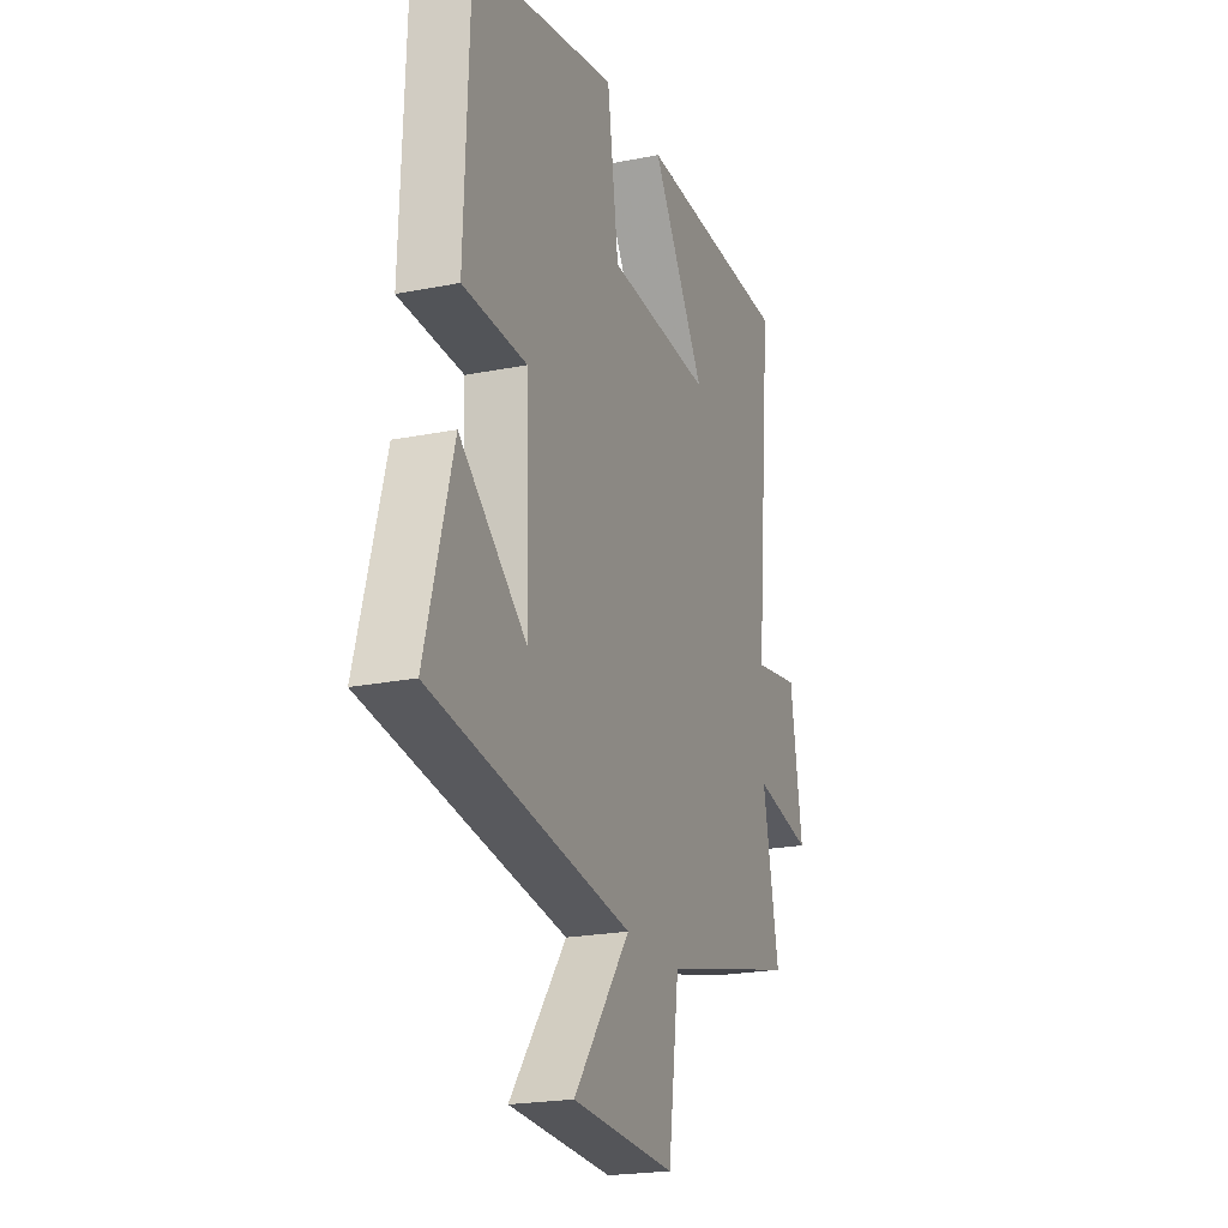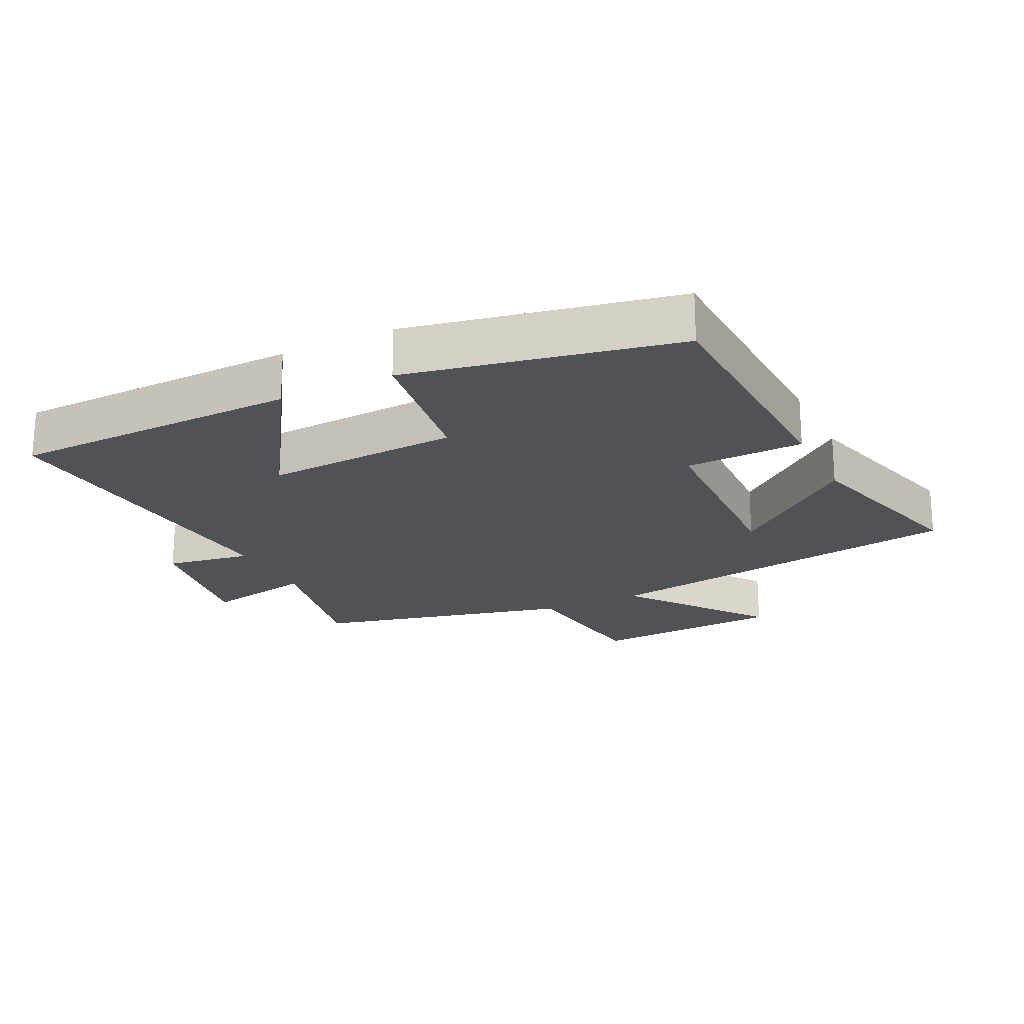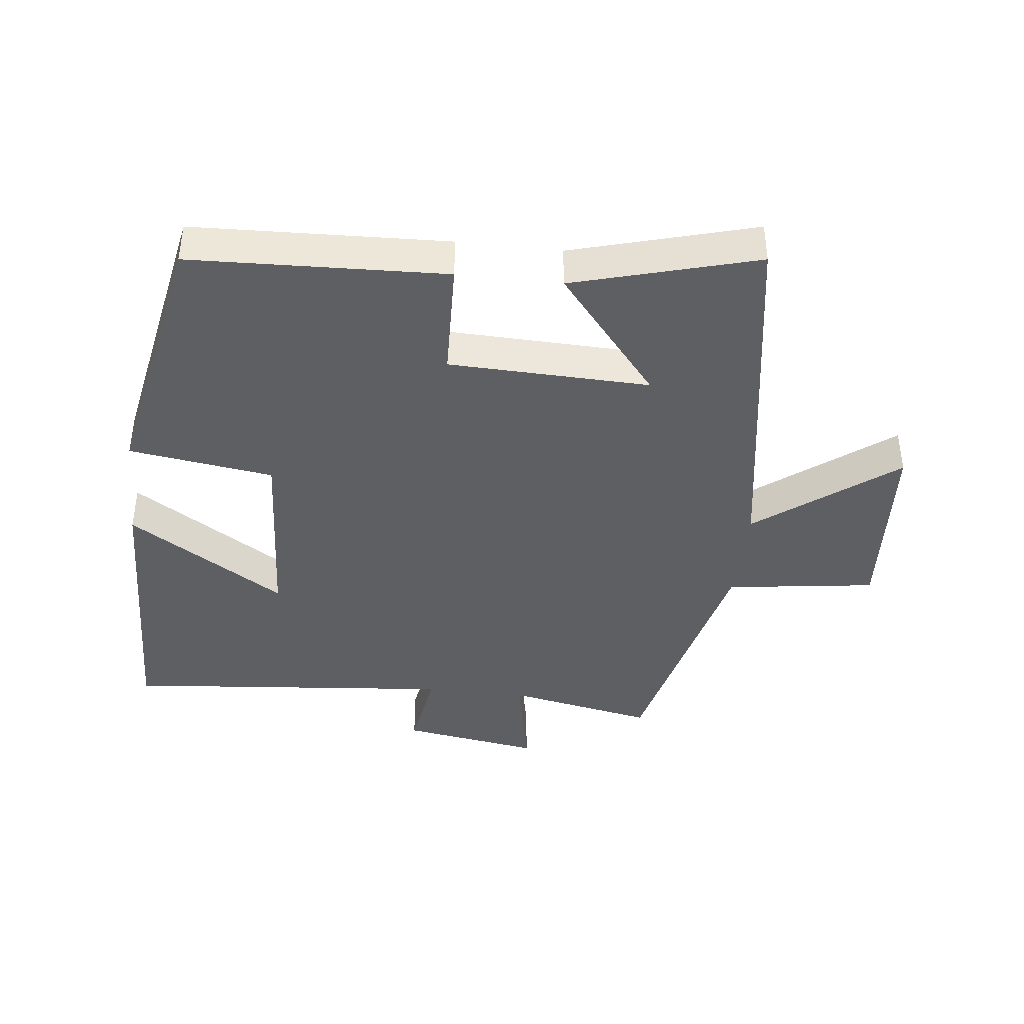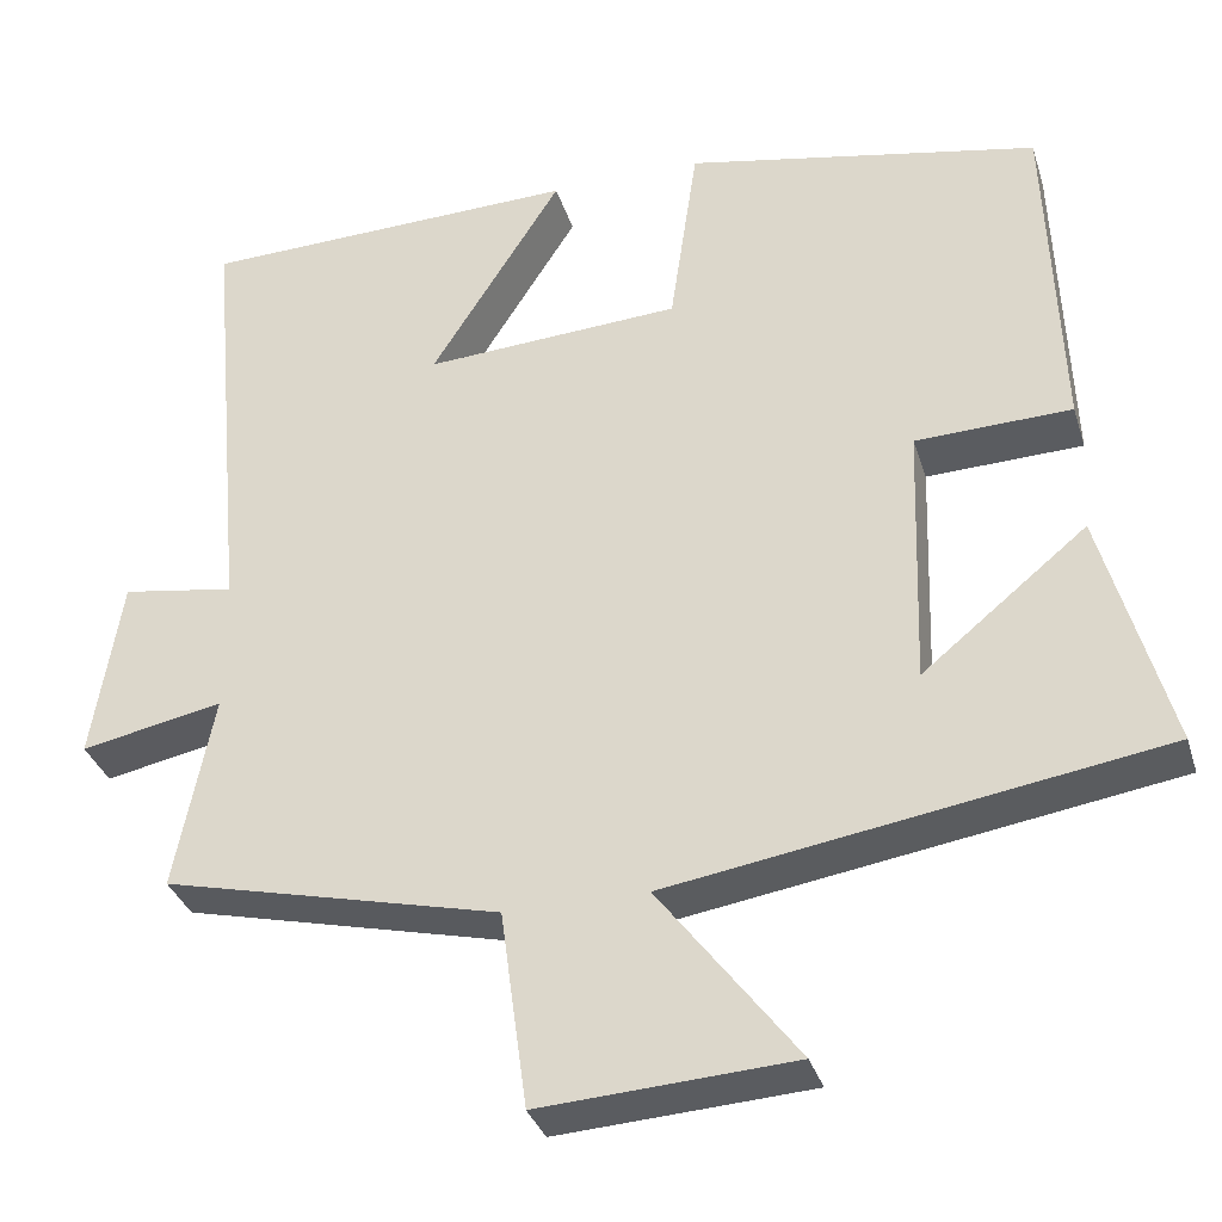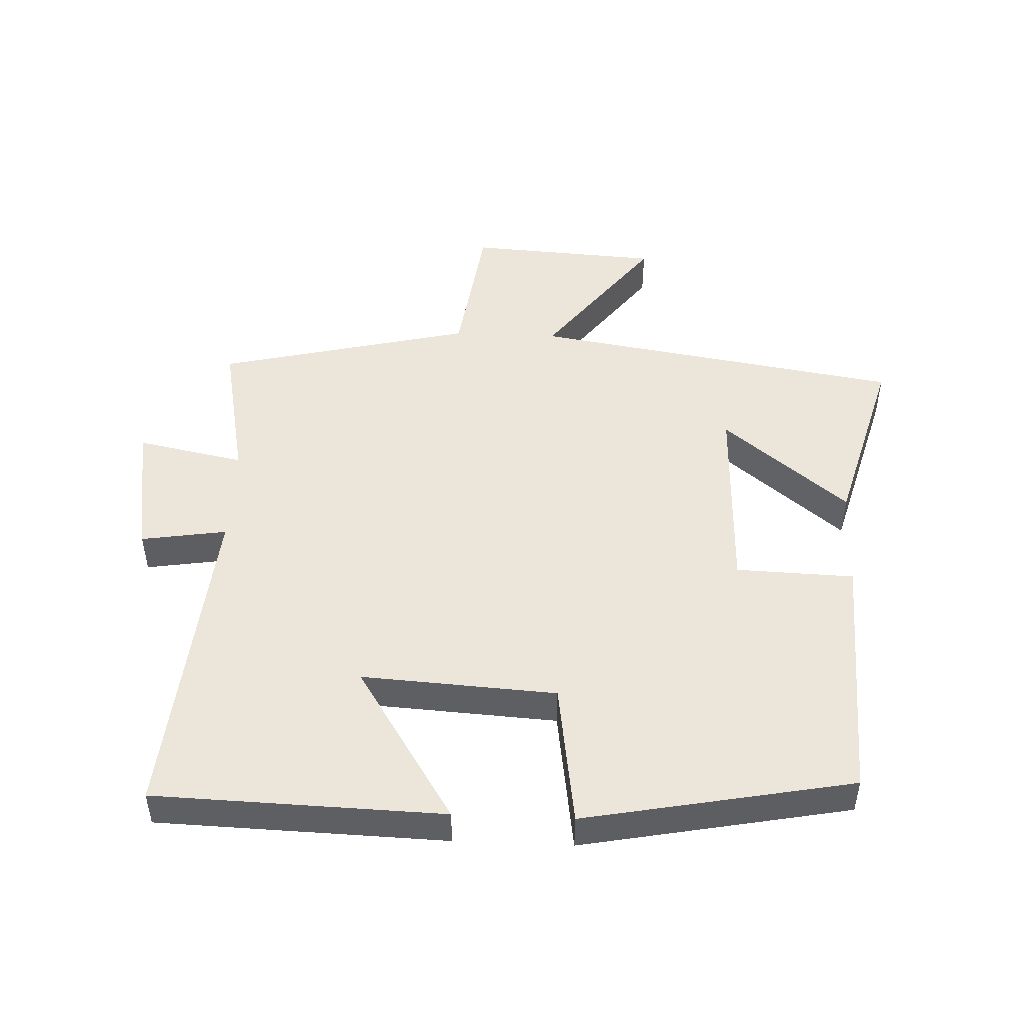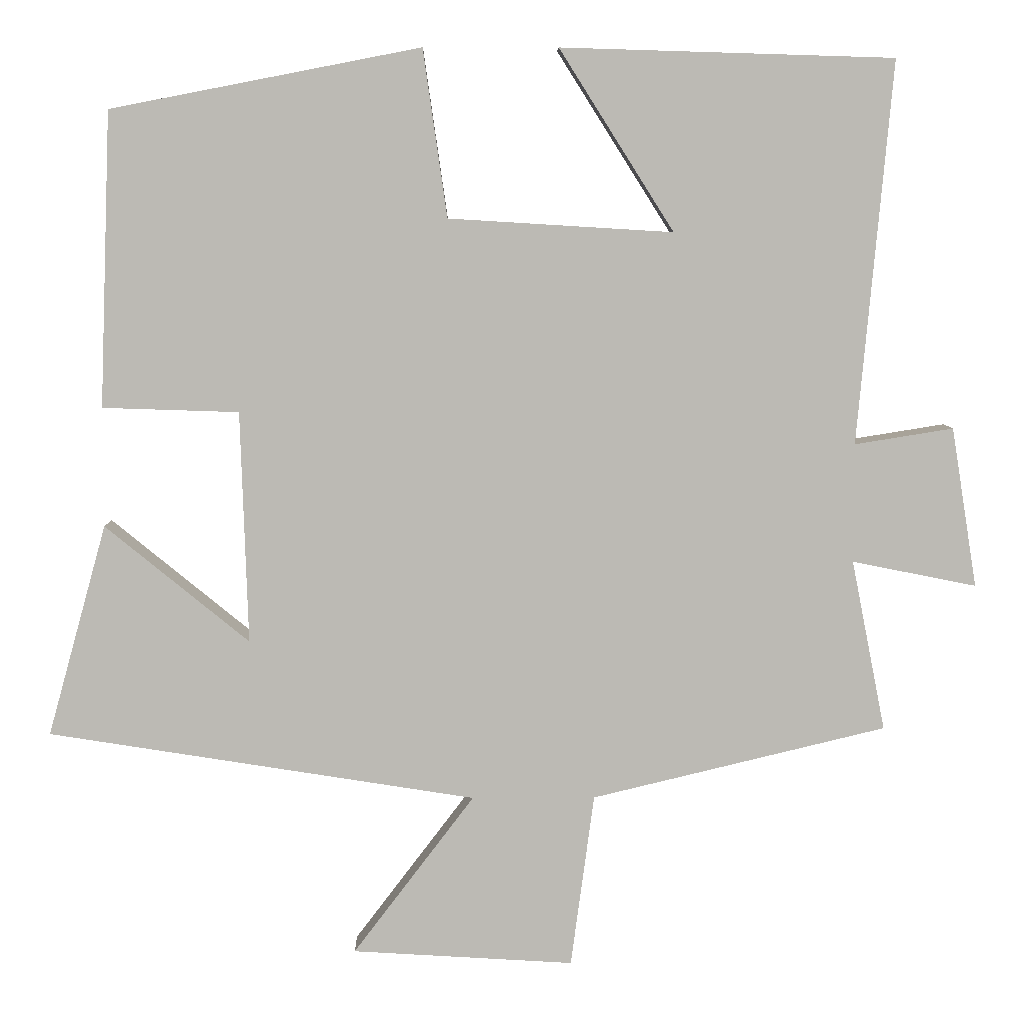
<metadata>
{"format":"obj","ext":"obj","renderer":"f3d","projection":"perspective","resolution":1024,"background":"white","views":[{"elev":-21.3,"azim":109.7,"up":"+Z"},{"elev":-21.2,"azim":25.9,"up":"+Y"},{"elev":-41.1,"azim":83.6,"up":"+Y"},{"elev":-33.7,"azim":16.3,"up":"+Z"},{"elev":48.2,"azim":2.5,"up":"+Y"},{"elev":6.6,"azim":179.0,"up":"+Z"}]}
</metadata>
<code>
v 0.485 0.07 0.42
v 0.5 0.07 0.029
v 0.319 0.07 0.023
v 0.309 0.07 -0.285
v 0.5 0.07 -0.129
v 0.578 0.07 -0.41
v 0.01 0.07 -0.5
v 0.171 0.07 -0.712
v -0.123 0.07 -0.73
v -0.154 0.07 -0.5
v -0.545 0.07 -0.406
v -0.5 0.07 -0.179
v -0.665 0.07 -0.212
v -0.631 0.07 0
v -0.5 0.07 -0.021
v -0.546 0.07 0.487
v -0.104 0.07 0.5
v -0.256 0.07 0.26
v 0.042 0.07 0.278
v 0.074 0.07 0.5
v 0.485 0 0.42
v 0.5 0 0.029
v 0.319 0 0.023
v 0.309 0 -0.285
v 0.5 0 -0.129
v 0.578 0 -0.41
v 0.01 0 -0.5
v 0.171 0 -0.712
v -0.123 0 -0.73
v -0.154 0 -0.5
v -0.545 0 -0.406
v -0.5 0 -0.179
v -0.665 0 -0.212
v -0.631 0 0
v -0.5 0 -0.021
v -0.546 0 0.487
v -0.104 0 0.5
v -0.256 0 0.26
v 0.042 0 0.278
v 0.074 0 0.5
f 19 20 1 2
f 18 19 2 3
f 15 16 17 18
f 15 18 3 4
f 12 13 14 15
f 12 15 4
f 10 11 12 4
f 7 8 9 10
f 7 10 4
f 6 7 4
f 4 5 6
f 22 21 40 39
f 23 22 39 38
f 38 37 36 35
f 24 23 38 35
f 35 34 33 32
f 24 35 32
f 24 32 31 30
f 30 29 28 27
f 24 30 27
f 24 27 26
f 26 25 24
f 1 21 22 2
f 2 22 23 3
f 3 23 24 4
f 4 24 25 5
f 5 25 26 6
f 6 26 27 7
f 7 27 28 8
f 8 28 29 9
f 9 29 30 10
f 10 30 31 11
f 11 31 32 12
f 12 32 33 13
f 13 33 34 14
f 14 34 35 15
f 15 35 36 16
f 16 36 37 17
f 17 37 38 18
f 18 38 39 19
f 19 39 40 20
f 20 40 21 1

</code>
